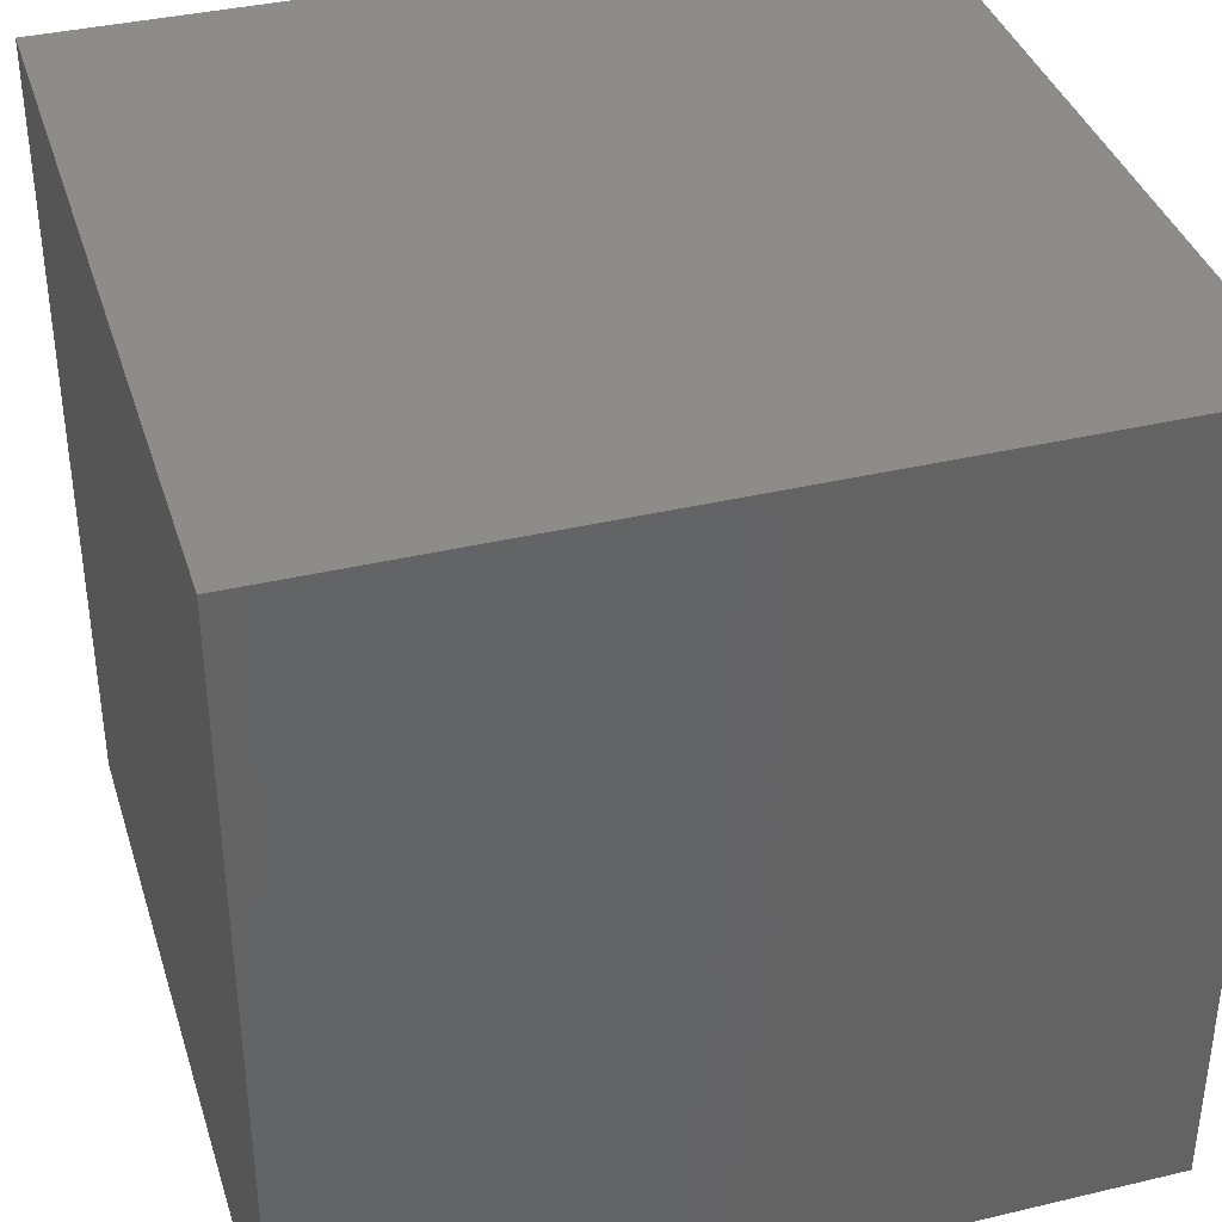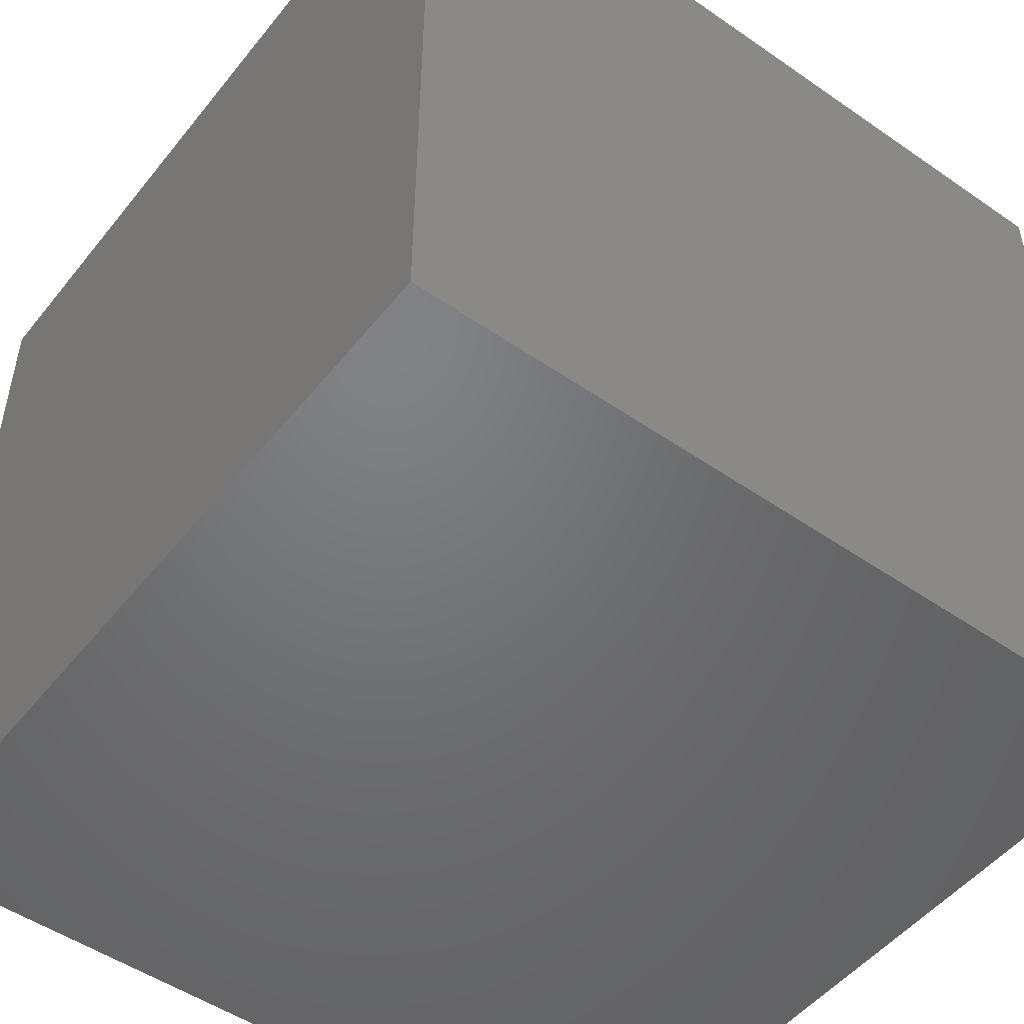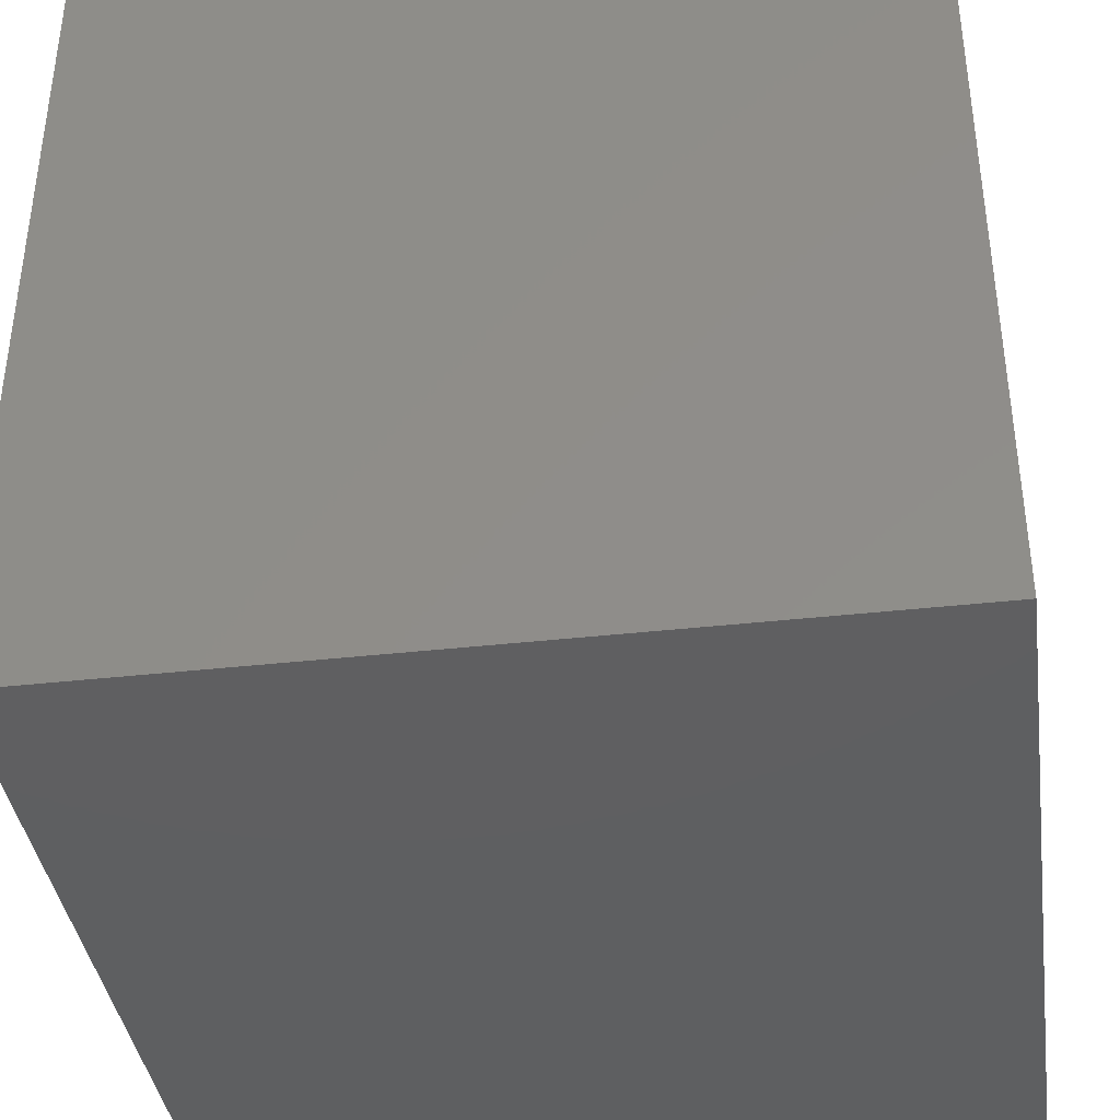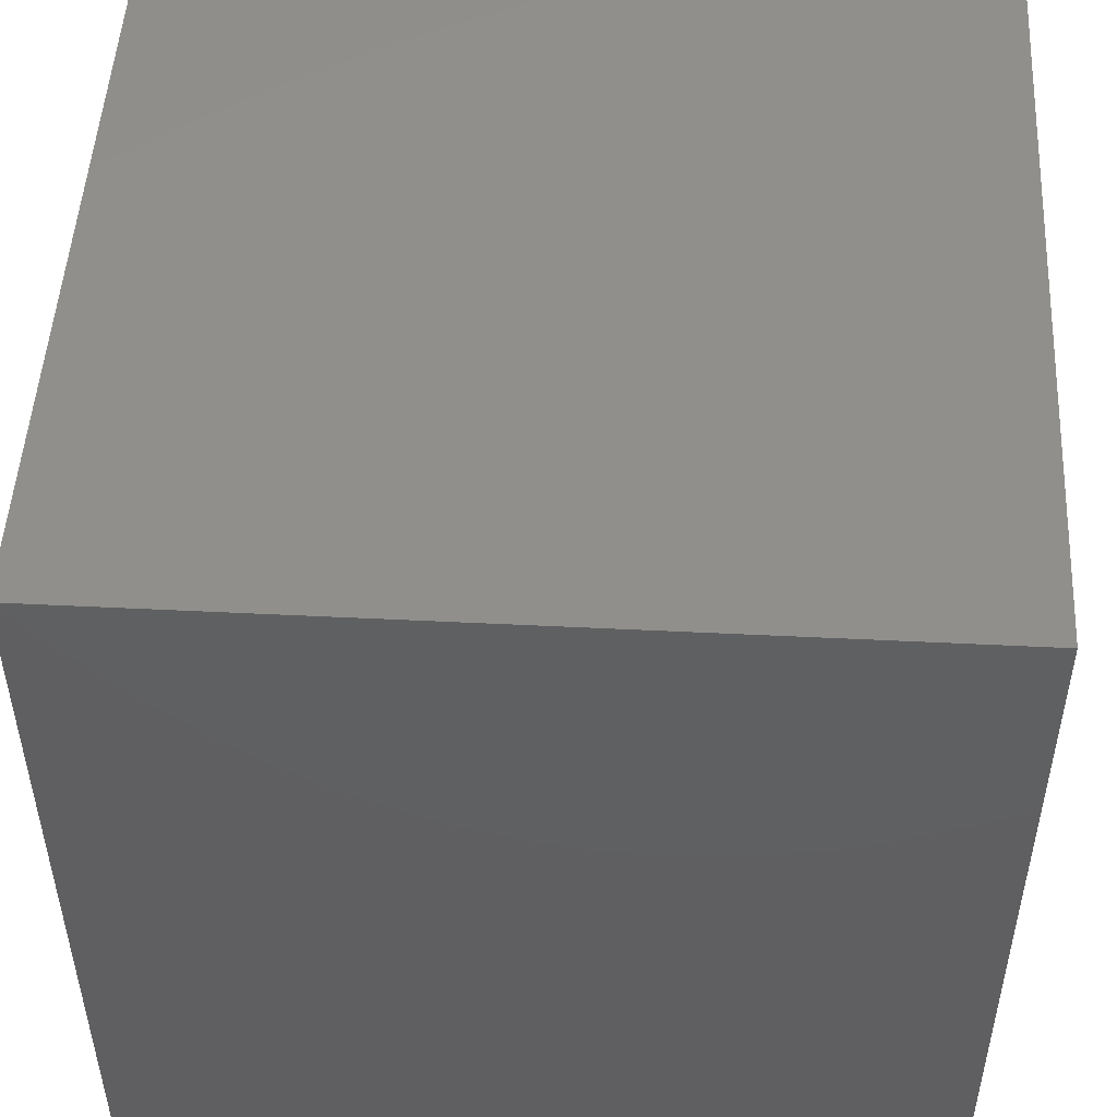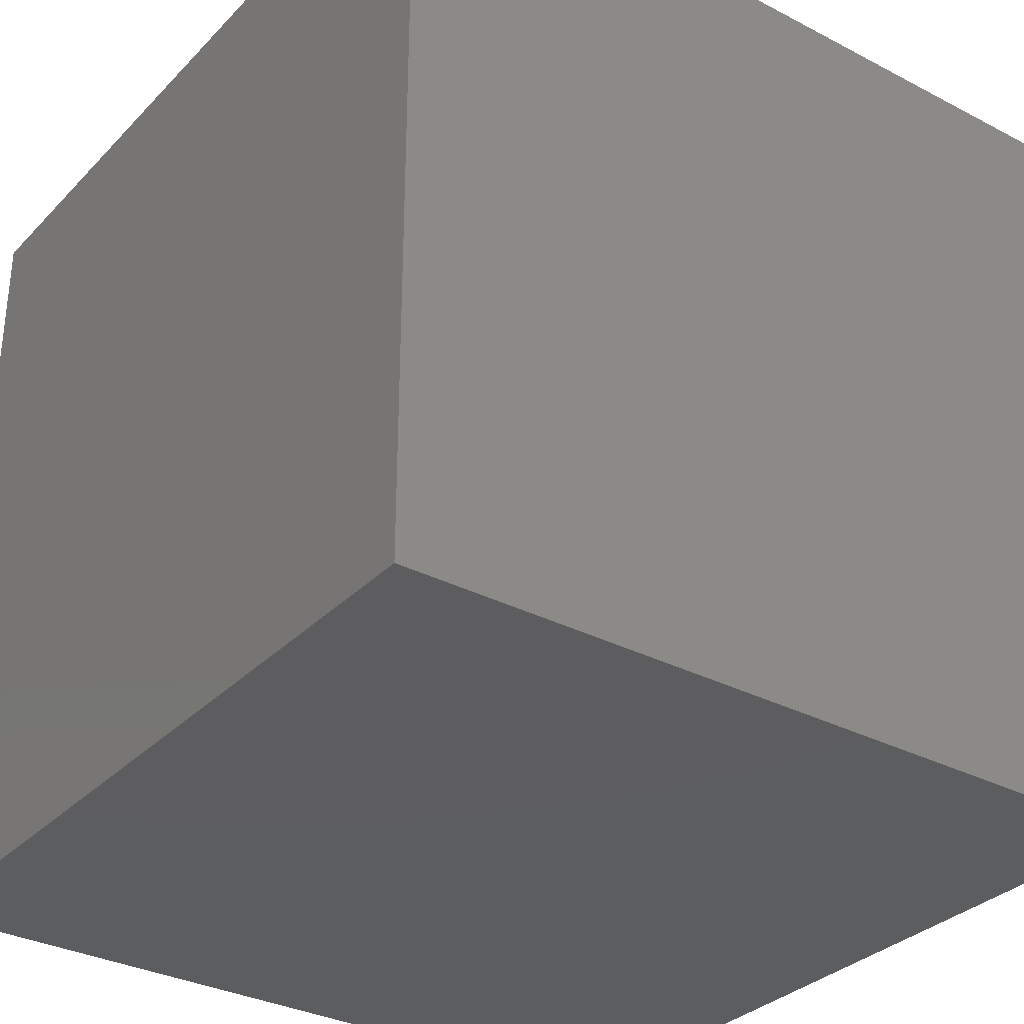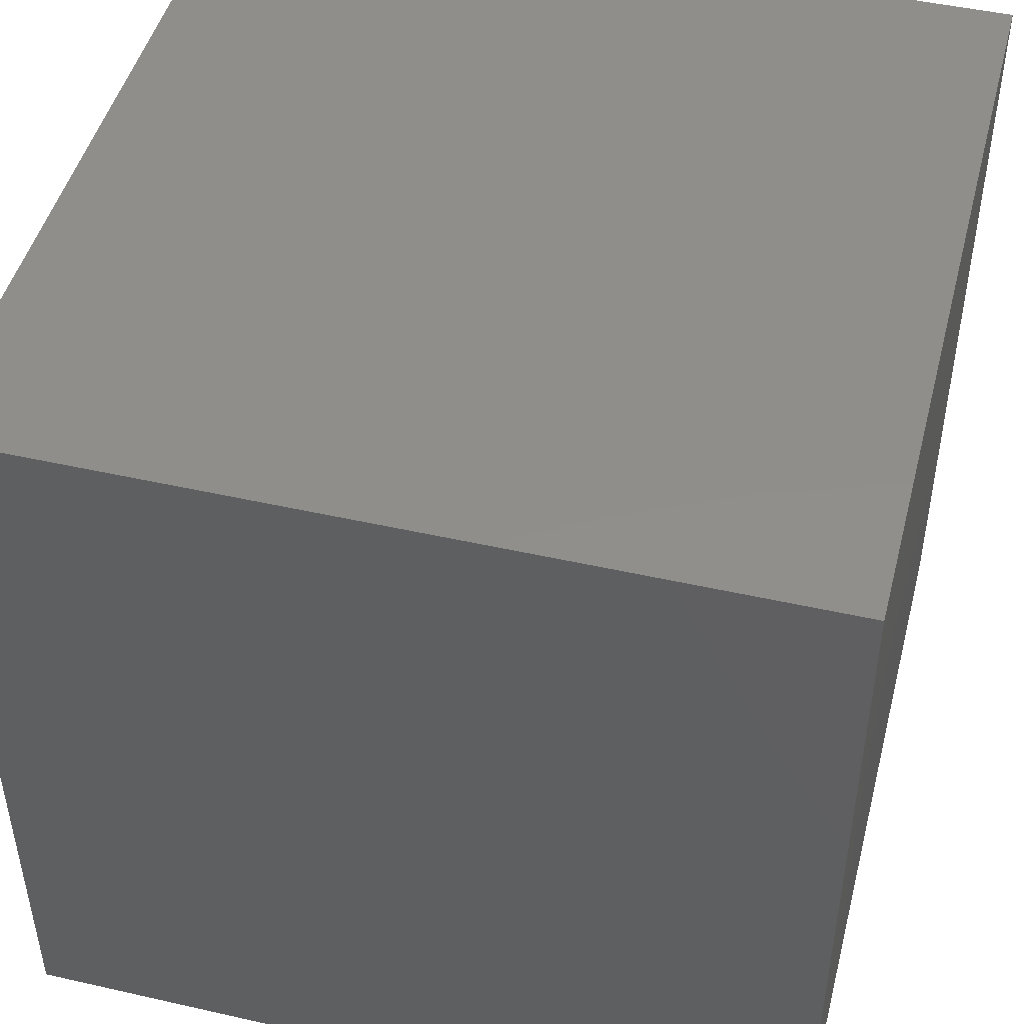
<metadata>
{"format":"stl","ext":"stl","renderer":"f3d","projection":"perspective","resolution":1024,"background":"white","views":[{"elev":37.8,"azim":-16.8,"up":"+Z"},{"elev":-50.2,"azim":142.8,"up":"+Y"},{"elev":-38.9,"azim":8.0,"up":"+Y"},{"elev":50.0,"azim":3.1,"up":"+Z"},{"elev":-32.4,"azim":-36.0,"up":"+Z"},{"elev":47.1,"azim":-165.6,"up":"+Y"}]}
</metadata>
<code>
# stl→obj: 8 verts, 12 faces
v 2 1 8
v 1 1 8
v 2 0 8
v 1 0 8
v 2 0 7
v 1 0 7
v 2 1 7
v 1 1 7
f 1 2 3
f 3 2 4
f 5 6 7
f 7 6 8
f 4 6 3
f 3 6 5
f 2 8 4
f 4 8 6
f 1 7 2
f 2 7 8
f 3 5 1
f 1 5 7

</code>
